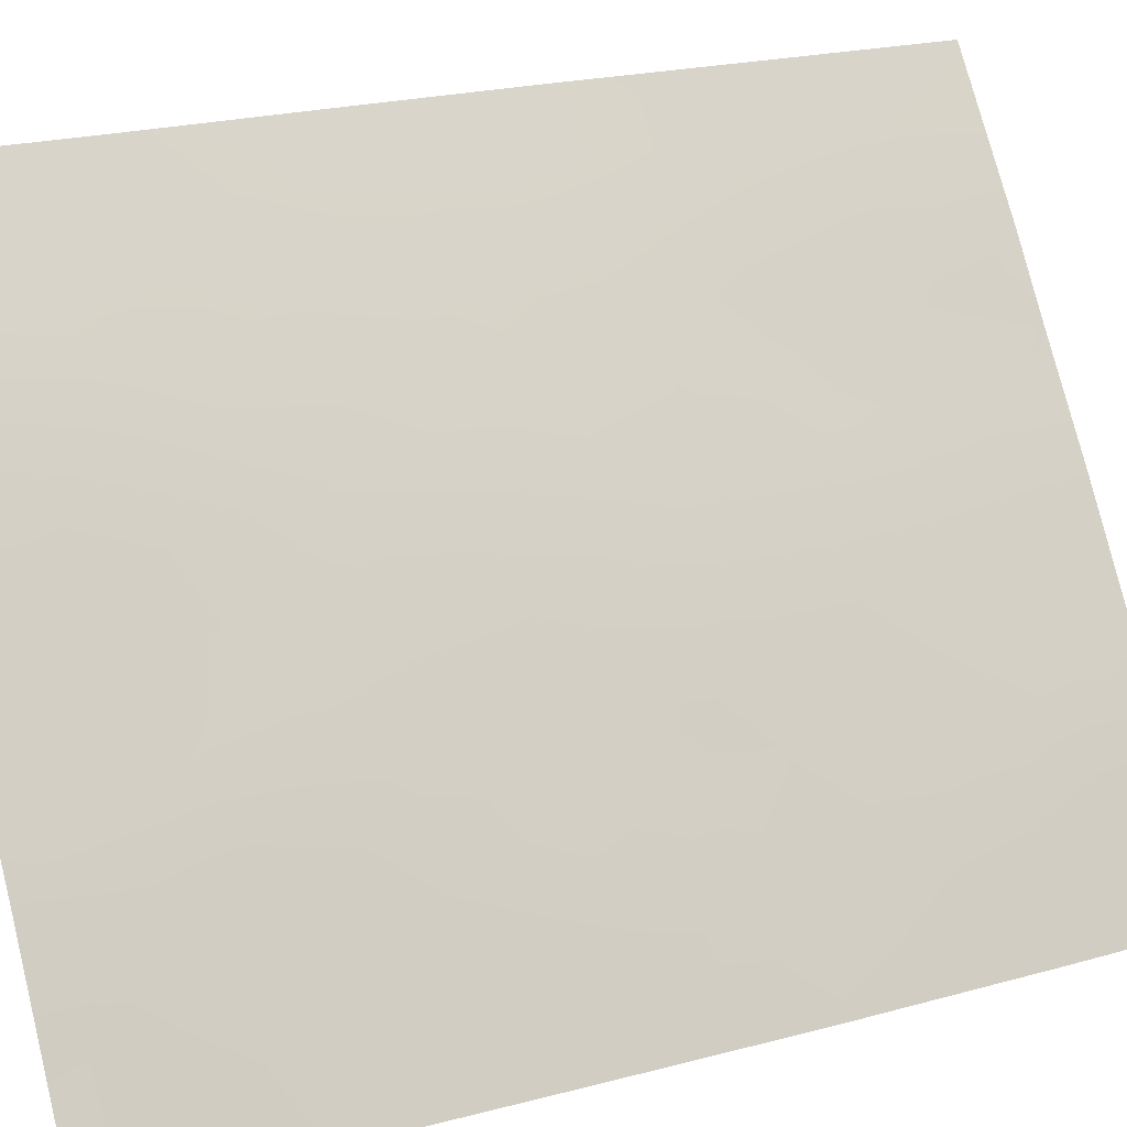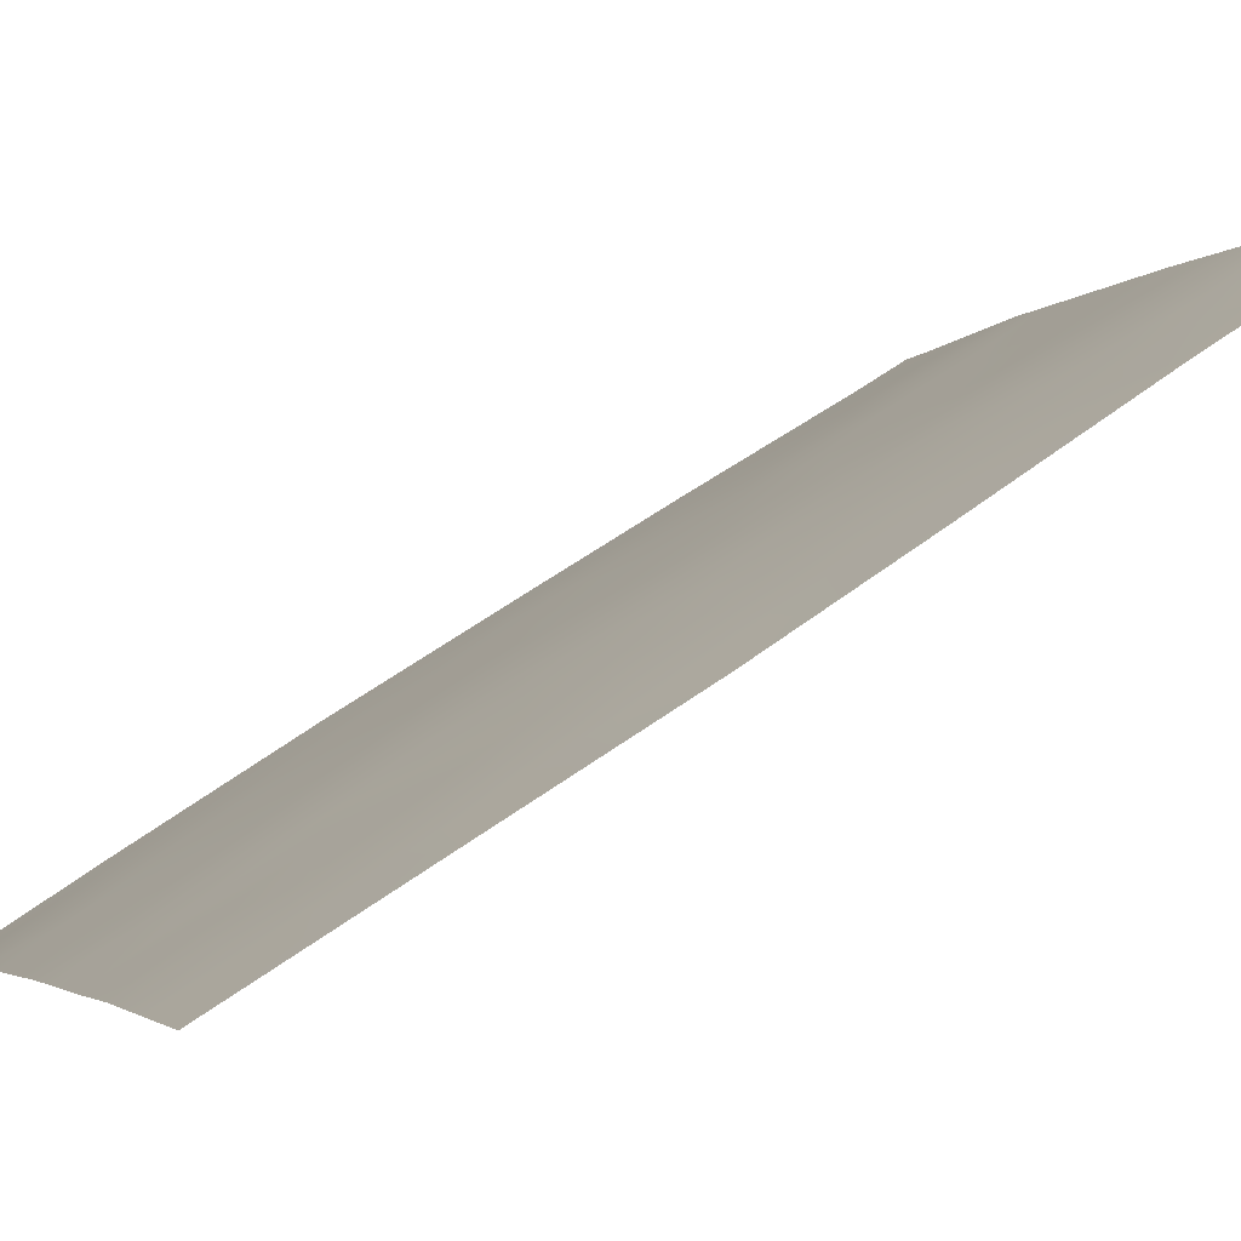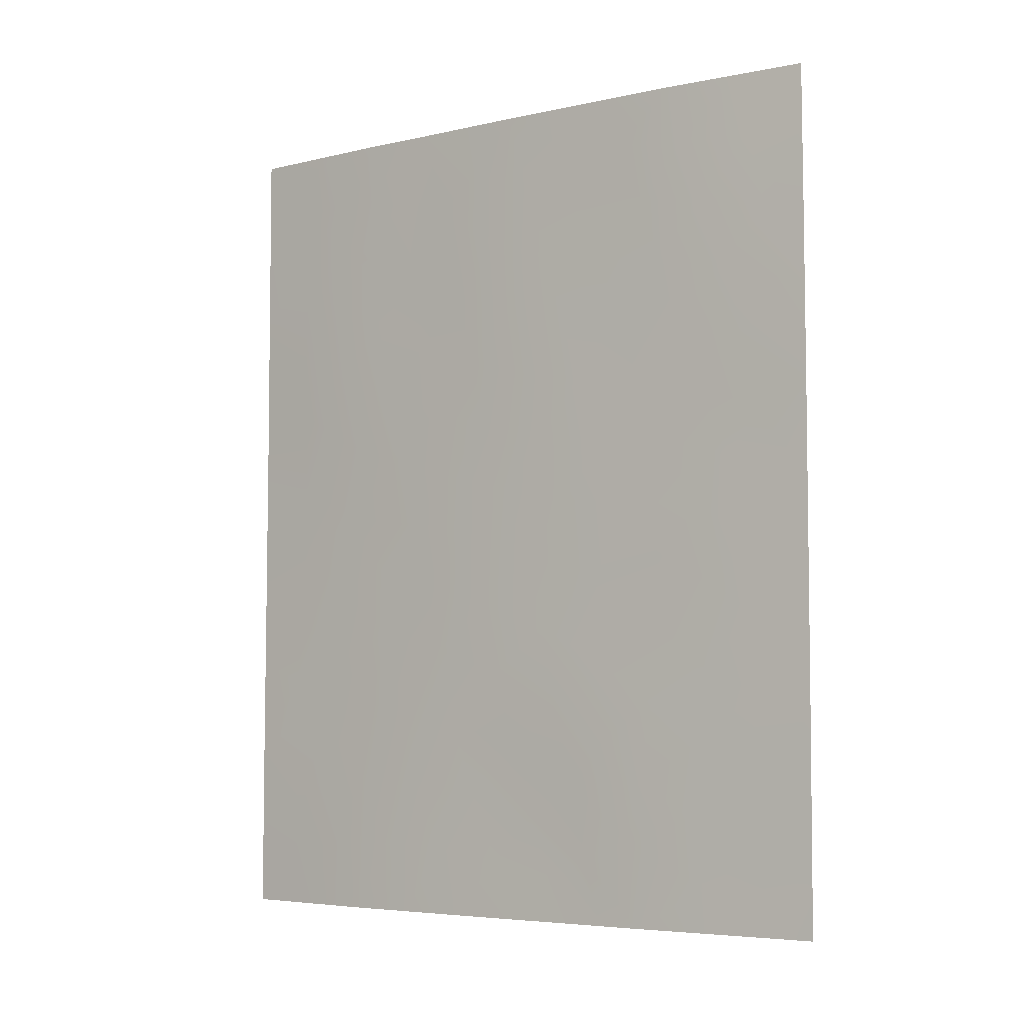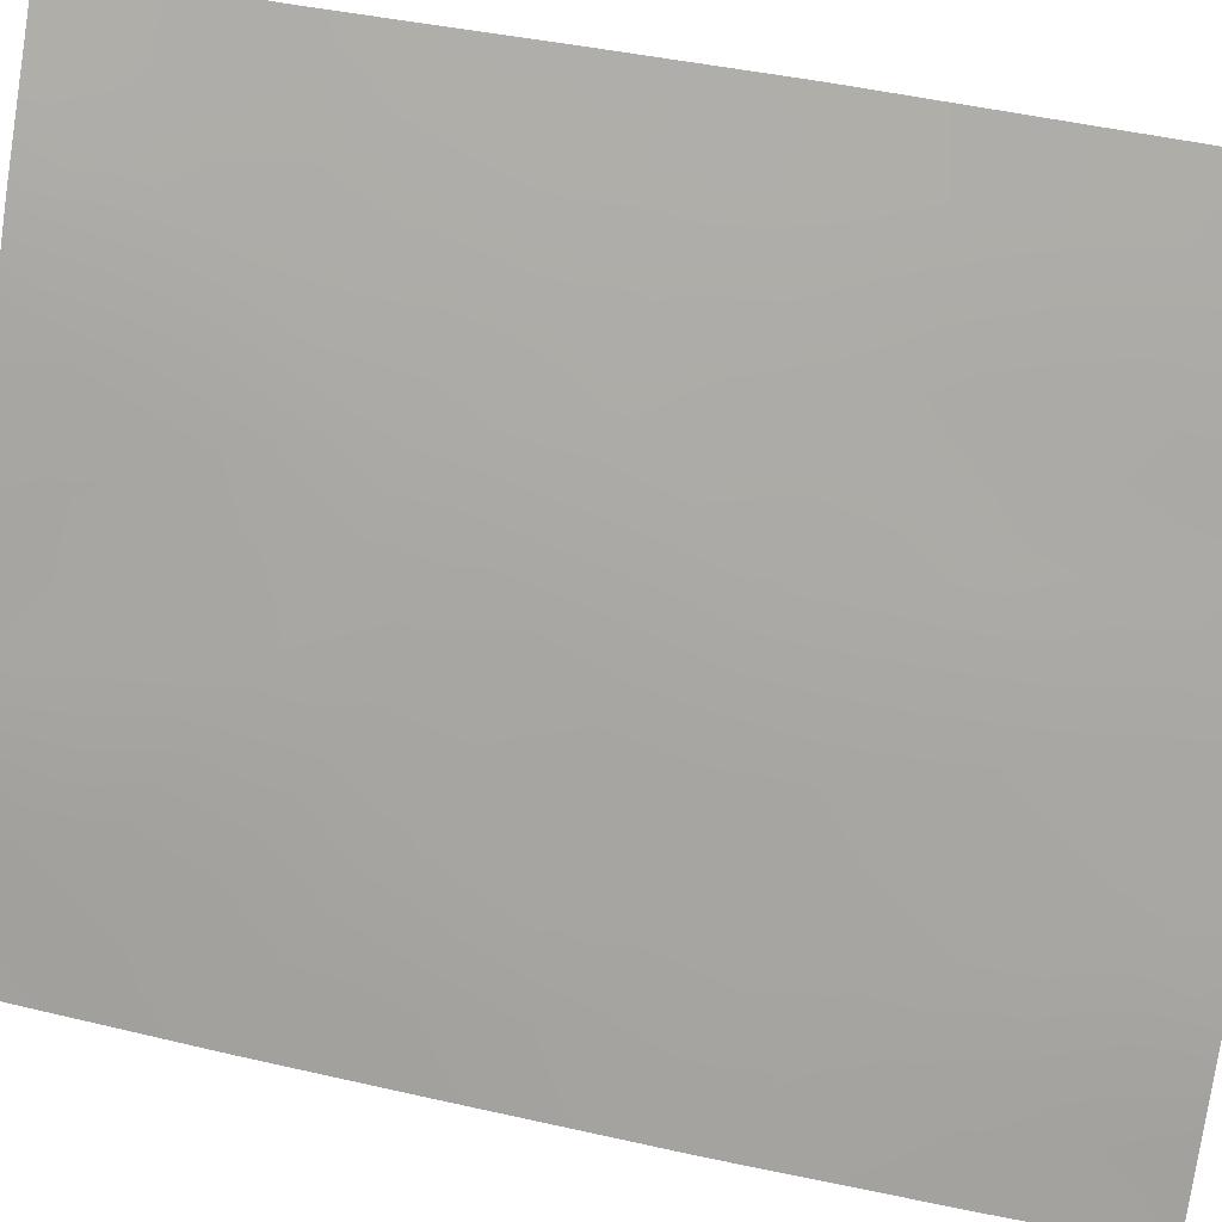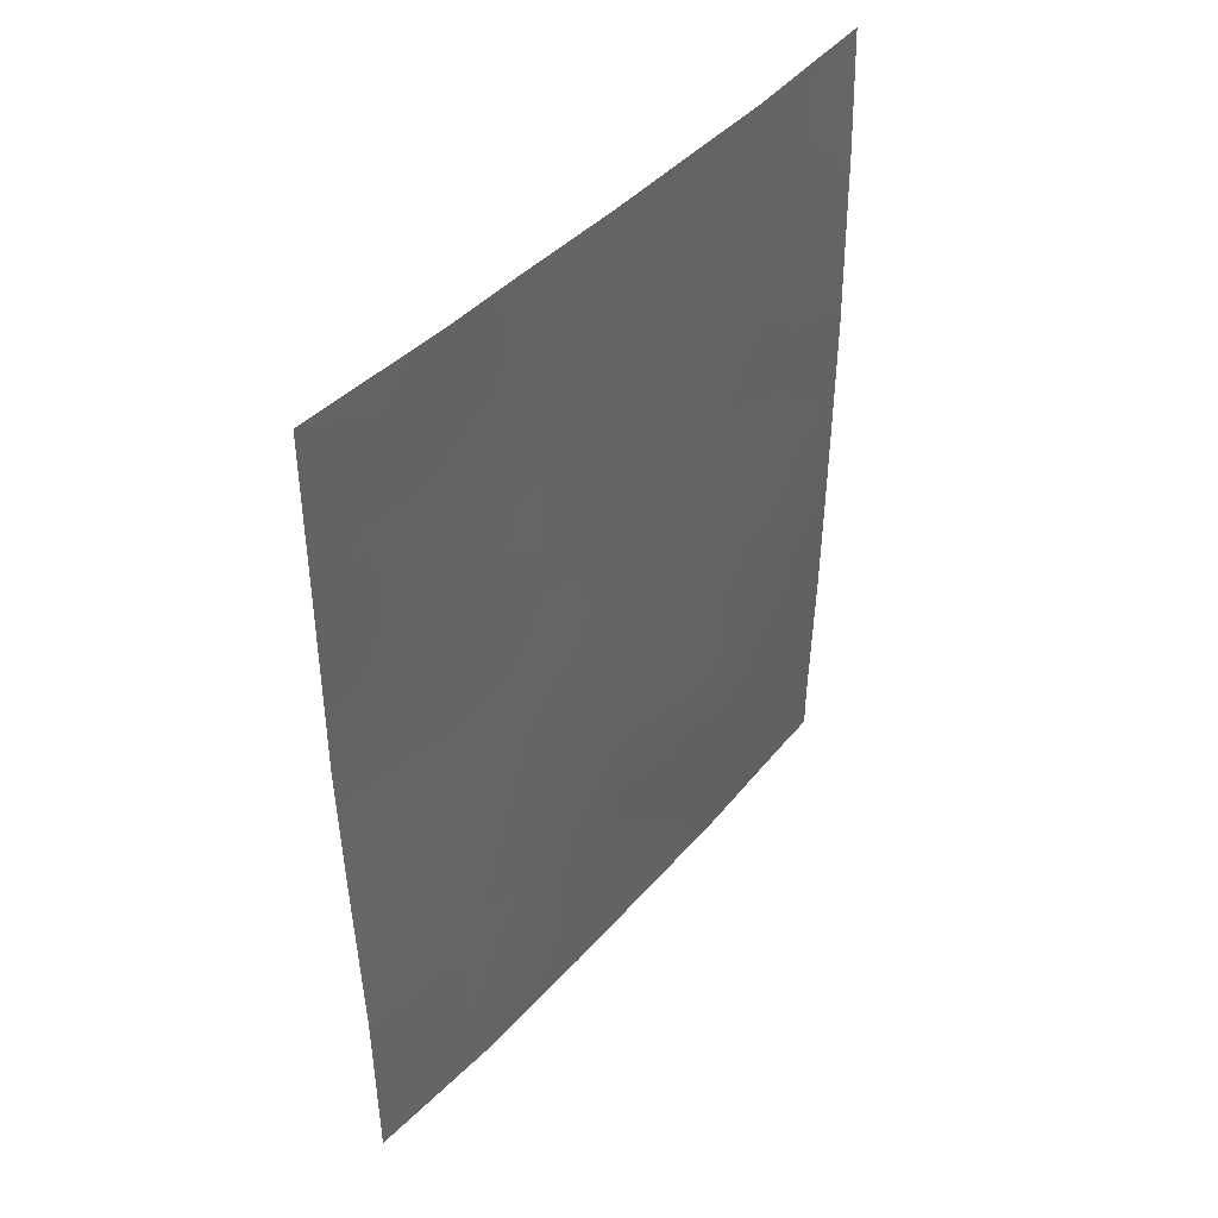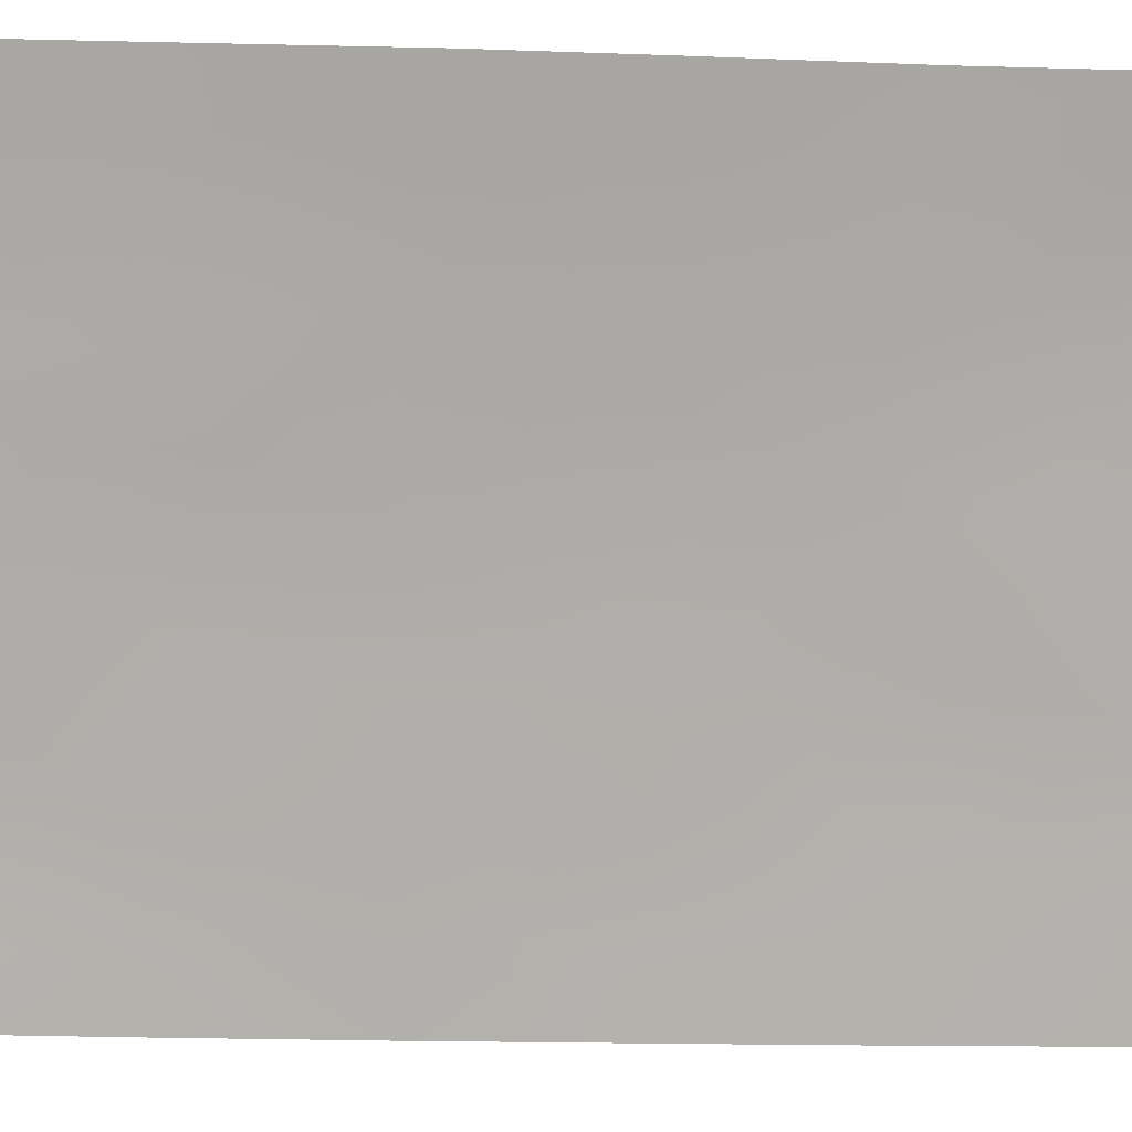
<metadata>
{"format":"obj","ext":"obj","renderer":"f3d","projection":"perspective","resolution":1024,"background":"white","views":[{"elev":22.3,"azim":-114.8,"up":"+Y"},{"elev":57.5,"azim":52.9,"up":"+Y"},{"elev":-5.2,"azim":-90.2,"up":"+Z"},{"elev":48.4,"azim":-75.9,"up":"+Y"},{"elev":43.1,"azim":-177.2,"up":"+Z"},{"elev":-22.2,"azim":87.5,"up":"+Y"}]}
</metadata>
<code>
v -58.63 32.04 -39.71
v -56.71 34.77 -38
v -55.75 36.08 -38
v -56.67 34.96 -46.4
v -55.41 36.66 -45.77
v -54.94 37.22 -43.96
v -57.75 33.41 -47.34
v -58.65 32.06 -46.26
v -58.59 32.14 -44.07
v -59.52 30.72 -45.08
v -56.74 34.79 -40.98
v -57.12 34.28 -42.91
v -55.91 35.92 -42.4
v -57.5 33.65 -39.45
v -57.65 33.42 -38
v -59.52 30.72 -42.43
v -59.51 30.72 -46.99
v -53.78 38.72 -44.93
v -57.66 33.49 -50
v -56.99 34.45 -48.51
v -56.25 35.53 -50
v -54.79 37.4 -41.62
v -58.29 32.52 -38
v -58.02 32.96 -50
v -59.18 31.15 -50
v -55.15 37.09 -50
v -55.11 36.98 -38
v -53.86 38.72 -50
v -53.85 38.72 -47.48
v -53.75 38.72 -42.85
v -53.77 38.72 -38
v -59.47 30.72 -50
v -59.47 30.72 -49.35
v -53.76 38.72 -40.51
v -59.49 30.72 -39.78
v -59.44 30.72 -38
v -58.27 32.58 -43.1
v -55.79 36.19 -48.04
v -57.84 33.2 -41.29
v -54.44 37.96 -48.2
v -57.66 33.51 -45.01
v -56.32 35.42 -44.37
v -55.64 36.24 -40.21
v -54.81 37.44 -46.14
v -58.57 32.14 -42.32
v -58.98 31.54 -41.71
v -56.23 35.42 -38
v -56.33 35.3 -38.79
v -58.25 32.64 -44.77
v -57.97 33.03 -43.97
v -57.36 33.93 -43.89
v -57.7 33.42 -43.03
v -59.51 30.72 -46.03
v -59.07 31.39 -46.7
v -59.09 31.38 -45.66
v -57.48 33.74 -42.11
v -56.91 34.56 -41.95
v -57.28 34 -41.17
v -55.77 36.08 -41.34
v -56.18 35.52 -40.64
v -56.33 35.34 -41.69
v -56.51 35.11 -42.69
v -56.1 35.69 -43.4
v -56.73 34.83 -43.66
v -57.18 34.09 -38
v -57.12 34.22 -40.21
v -57.67 33.43 -40.37
v -57.13 34.28 -45.74
v -56.51 35.16 -45.35
v -56.96 34.51 -44.67
v -56.96 34.51 -50
v -56.64 34.97 -49.16
v -57.18 34.19 -49.33
v -56.03 35.85 -49.04
v -56.4 35.31 -48.19
v -59.16 31.22 -39.92
v -58.84 31.73 -40.68
v -54.85 37.34 -42.75
v -55.33 36.69 -42.05
v -55.45 36.54 -43.13
v -55.65 36.3 -44.12
v -55.23 36.79 -40.94
v -57.89 33.1 -38.74
v -58.46 32.27 -38.81
v -58.06 32.85 -39.58
v -55.7 36.31 -50
v -55.44 36.67 -49
v -54.5 37.91 -50
v -54.3 38.16 -49.16
v -54.84 37.47 -49.04
v -53.85 38.72 -48.74
v -57.29 33.94 -38.59
v -53.77 38.72 -43.89
v -54.31 38.02 -43.36
v -54.32 38.03 -44.45
v -54.44 37.85 -38
v -54.91 37.24 -38.81
v -54.34 37.97 -38.92
v -56.19 35.63 -47.15
v -55.22 36.93 -46.81
v -56.05 35.79 -46.06
v -59.09 31.39 -44.59
v -58.67 32.03 -45.12
v -53.82 38.72 -46.2
v -54.3 38.08 -45.53
v -54.28 38.14 -46.53
v -54.62 37.72 -47.17
v -53.76 38.72 -39.25
v -54.3 38.03 -39.99
v -53.75 38.72 -41.68
v -54.28 38.06 -41.1
v -54.28 38.05 -42.24
v -54.76 37.44 -40.58
v -54.97 37.16 -39.74
v -59 31.42 -38.89
v -59.46 30.72 -38.89
v -56.81 34.72 -47.48
v -58.19 32.74 -45.72
v -55.87 36.03 -45.05
v -57.25 34.12 -46.88
v -57.44 33.84 -48.03
v -59.51 30.72 -41.1
v -59.52 30.72 -43.75
v -58.03 32.92 -42.19
v -58.39 32.39 -41.41
v -58.23 32.62 -40.49
v -55.96 35.8 -39.23
v -56.57 34.99 -39.95
v -59.49 30.72 -48.17
v -58.18 32.77 -46.86
v -57.7 33.46 -46.28
v -55.31 36.76 -44.78
v -58.86 31.62 -38
v -58.6 32.12 -47.36
v -57.53 33.68 -49.12
v -58.59 32.09 -49.39
v -57.94 33.1 -48.78
v -59.01 31.45 -48.93
v -58.6 32.06 -50
v -55.46 36.47 -39.03
v -54.84 37.39 -45.07
v -55.14 37.05 -47.93
v -59.03 31.44 -47.81
v -55.66 36.35 -46.97
v -56.92 34.47 -39.13
v -59.1 31.36 -42.78
v -58.07 32.93 -47.93
v -58.87 31.7 -43.39
v -58.49 32.27 -48.43
f 16 146 46
f 9 49 50
f 51 52 50
f 53 54 55
f 56 57 58
f 59 60 61
f 57 62 61
f 63 62 64
f 58 66 67
f 68 69 70
f 71 72 73
f 74 75 72
f 78 79 80
f 63 81 80
f 82 59 79
f 83 84 85
f 74 86 87
f 88 89 90
f 91 40 89
f 83 14 92
f 93 94 95
f 96 97 98
f 32 25 33
f 102 55 103
f 104 105 106
f 108 98 109
f 110 111 112
f 82 113 114
f 35 76 116
f 75 99 117
f 103 118 49
f 69 101 119
f 117 120 121
f 122 46 77
f 70 64 51
f 112 78 94
f 124 125 45
f 124 52 56
f 126 67 85
f 77 125 126
f 149 143 138
f 130 131 118
f 120 68 131
f 132 81 119
f 84 133 115
f 113 111 109
f 143 134 54
f 20 135 73
f 114 97 140
f 145 66 128
f 134 147 130
f 6 132 141
f 105 95 141
f 3 47 48
f 47 2 48
f 37 9 50
f 50 49 41
f 41 51 50
f 51 12 52
f 50 52 37
f 10 53 55
f 53 17 54
f 55 54 8
f 39 56 58
f 56 12 57
f 58 57 11
f 13 59 61
f 59 43 60
f 61 60 11
f 11 57 61
f 57 12 62
f 61 62 13
f 42 63 64
f 63 13 62
f 64 62 12
f 92 2 65
f 92 65 15
f 39 58 67
f 58 11 66
f 67 66 14
f 41 68 70
f 68 4 69
f 70 69 42
f 19 71 73
f 71 21 72
f 73 72 20
f 21 74 72
f 74 38 75
f 72 75 20
f 1 76 77
f 6 78 80
f 78 22 79
f 80 79 13
f 13 63 80
f 63 42 81
f 80 81 6
f 22 82 79
f 82 43 59
f 79 59 13
f 14 83 85
f 83 23 84
f 85 84 1
f 38 74 87
f 74 21 86
f 87 86 26
f 26 88 90
f 88 28 89
f 90 89 40
f 28 91 89
f 91 29 40
f 23 83 15
f 92 15 83
f 38 87 142
f 87 26 90
f 18 93 95
f 93 30 94
f 95 94 6
f 31 96 98
f 96 27 97
f 98 97 114
f 4 99 101
f 99 38 144
f 101 144 5
f 102 10 55
f 103 55 8
f 29 104 106
f 104 18 105
f 106 105 44
f 44 107 106
f 34 108 109
f 108 31 98
f 109 98 114
f 30 110 112
f 110 34 111
f 112 111 22
f 43 82 114
f 82 22 113
f 116 76 115
f 76 1 115
f 116 115 36
f 20 75 117
f 75 38 99
f 117 99 4
f 9 102 103
f 103 8 118
f 49 118 41
f 42 69 119
f 69 4 101
f 119 101 5
f 20 117 121
f 117 4 120
f 121 120 7
f 122 16 46
f 41 70 51
f 70 42 64
f 51 64 12
f 30 112 94
f 112 22 78
f 94 78 6
f 16 123 146
f 123 10 102
f 37 124 45
f 124 39 125
f 45 125 46
f 39 124 56
f 124 37 52
f 56 52 12
f 1 126 85
f 126 39 67
f 85 67 14
f 127 48 128
f 60 128 11
f 1 77 126
f 77 46 125
f 126 125 39
f 143 17 129
f 138 129 33
f 8 130 118
f 130 7 131
f 118 131 41
f 7 120 131
f 120 4 68
f 131 68 41
f 5 132 119
f 132 6 81
f 119 81 42
f 1 84 115
f 84 23 133
f 115 133 36
f 114 113 109
f 113 22 111
f 109 111 34
f 145 92 14
f 17 143 54
f 143 149 134
f 54 134 8
f 135 19 73
f 19 135 24
f 97 27 140
f 3 140 27
f 48 145 128
f 145 14 66
f 128 66 11
f 8 134 130
f 134 149 147
f 130 147 7
f 121 135 20
f 149 138 136
f 136 139 24
f 25 138 33
f 127 43 140
f 43 114 140
f 5 141 132
f 141 5 44
f 44 105 141
f 105 18 95
f 141 95 6
f 142 40 107
f 142 107 100
f 100 44 5
f 142 87 90
f 107 40 29
f 143 129 138
f 142 90 40
f 106 107 29
f 100 107 44
f 99 144 101
f 76 35 122
f 144 38 142
f 144 100 5
f 76 122 77
f 100 144 142
f 146 45 46
f 145 2 92
f 145 48 2
f 121 147 137
f 147 121 7
f 148 45 146
f 45 148 37
f 148 9 37
f 147 149 137
f 9 103 49
f 148 123 102
f 137 24 135
f 148 102 9
f 146 123 148
f 136 25 139
f 136 138 25
f 127 128 60
f 43 127 60
f 137 149 136
f 137 136 24
f 137 135 121
f 127 140 3
f 48 127 3

</code>
